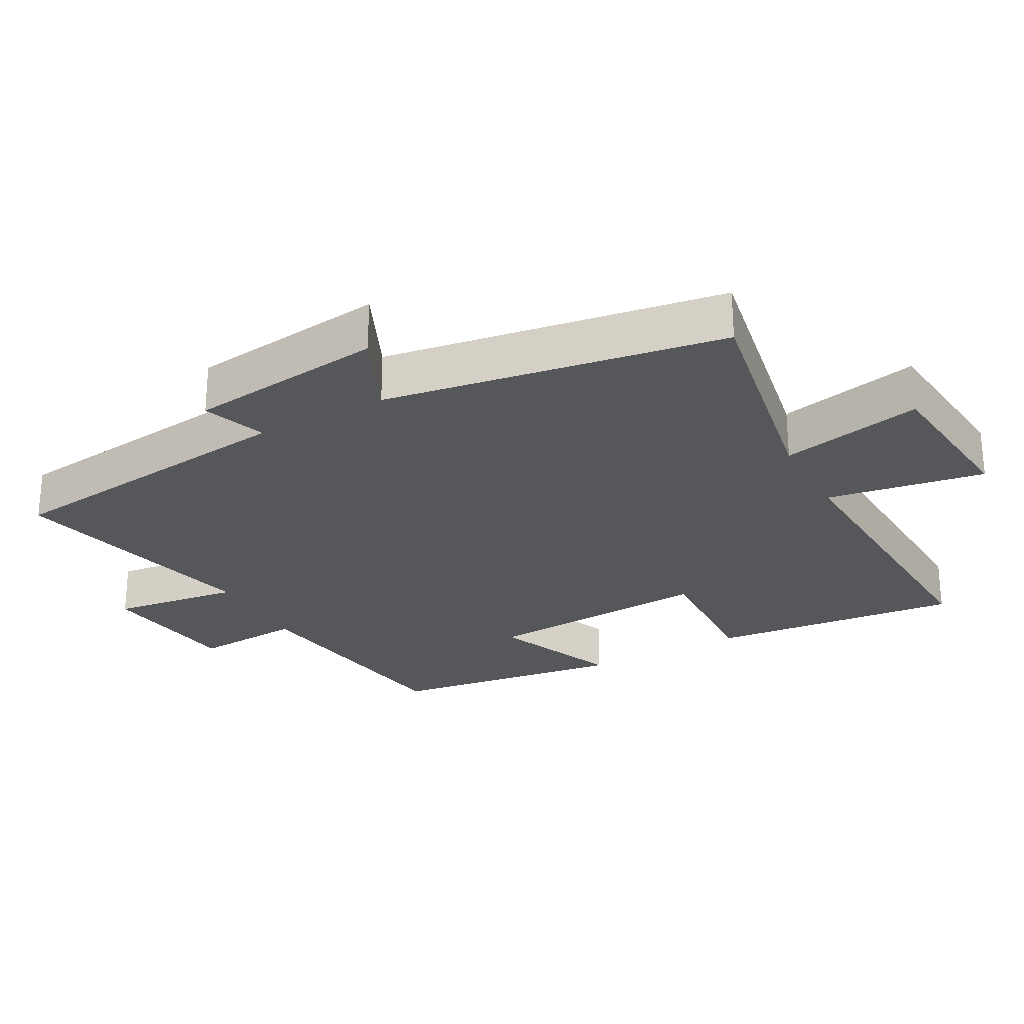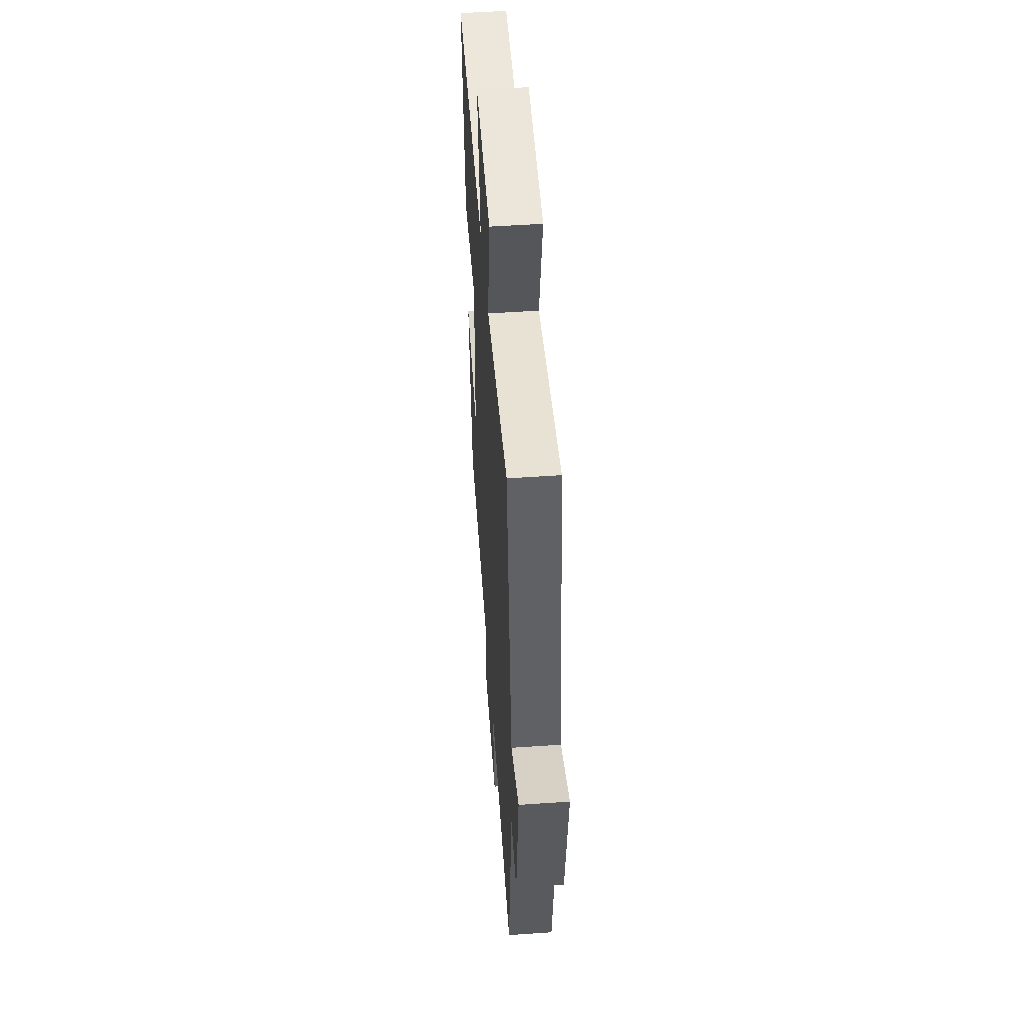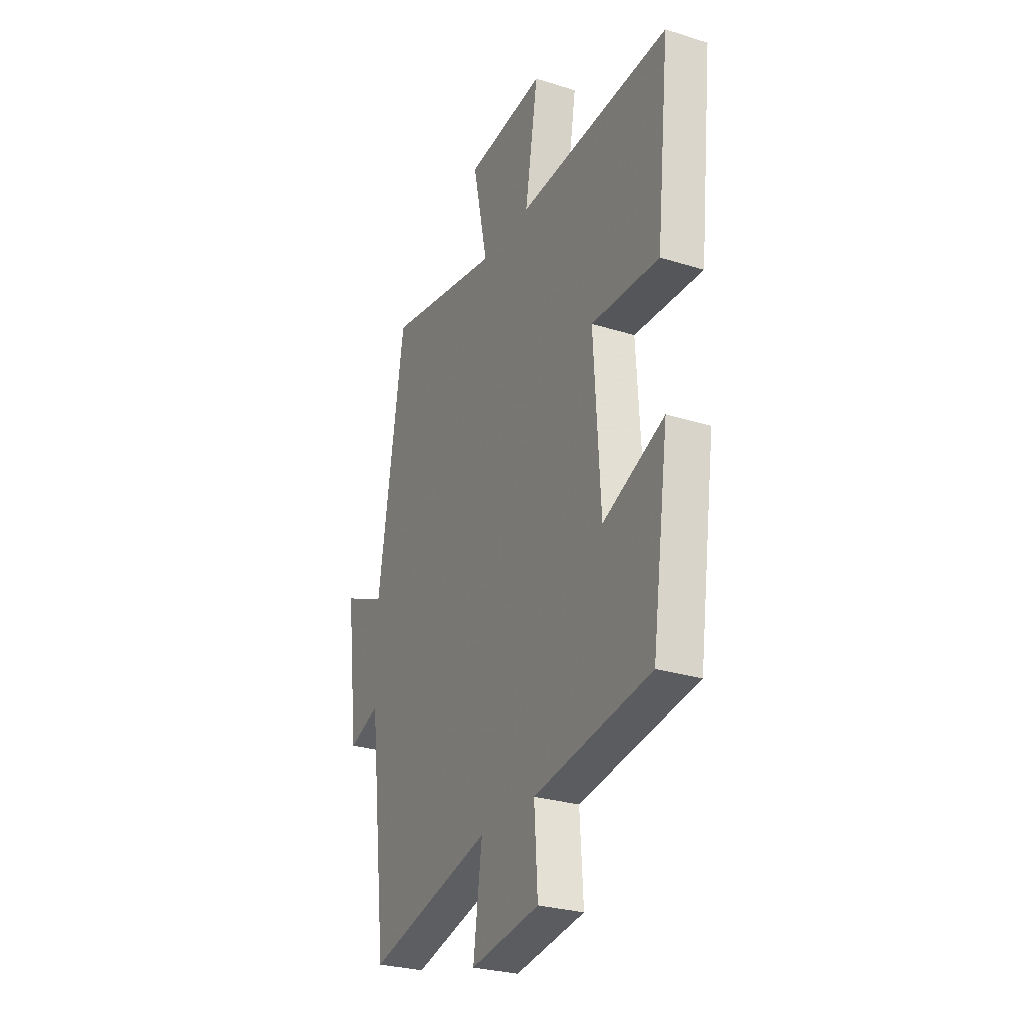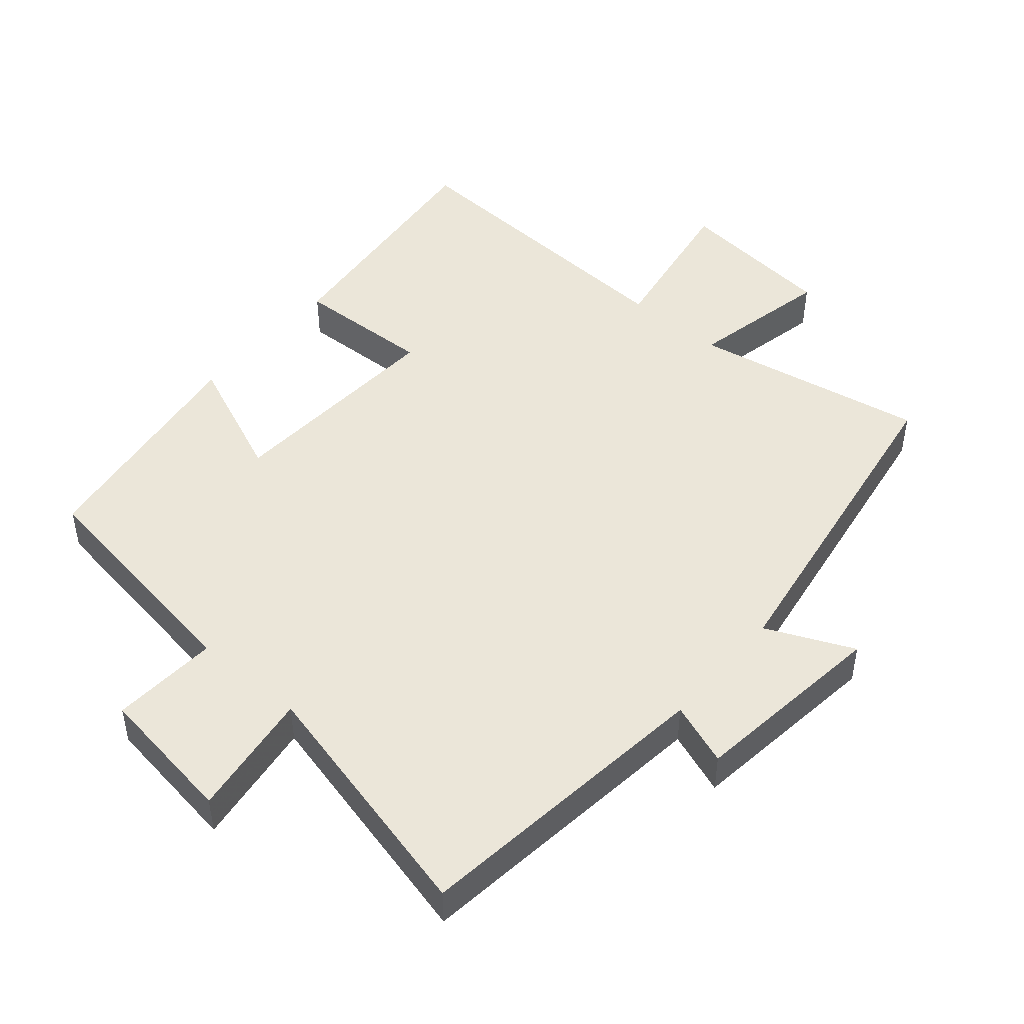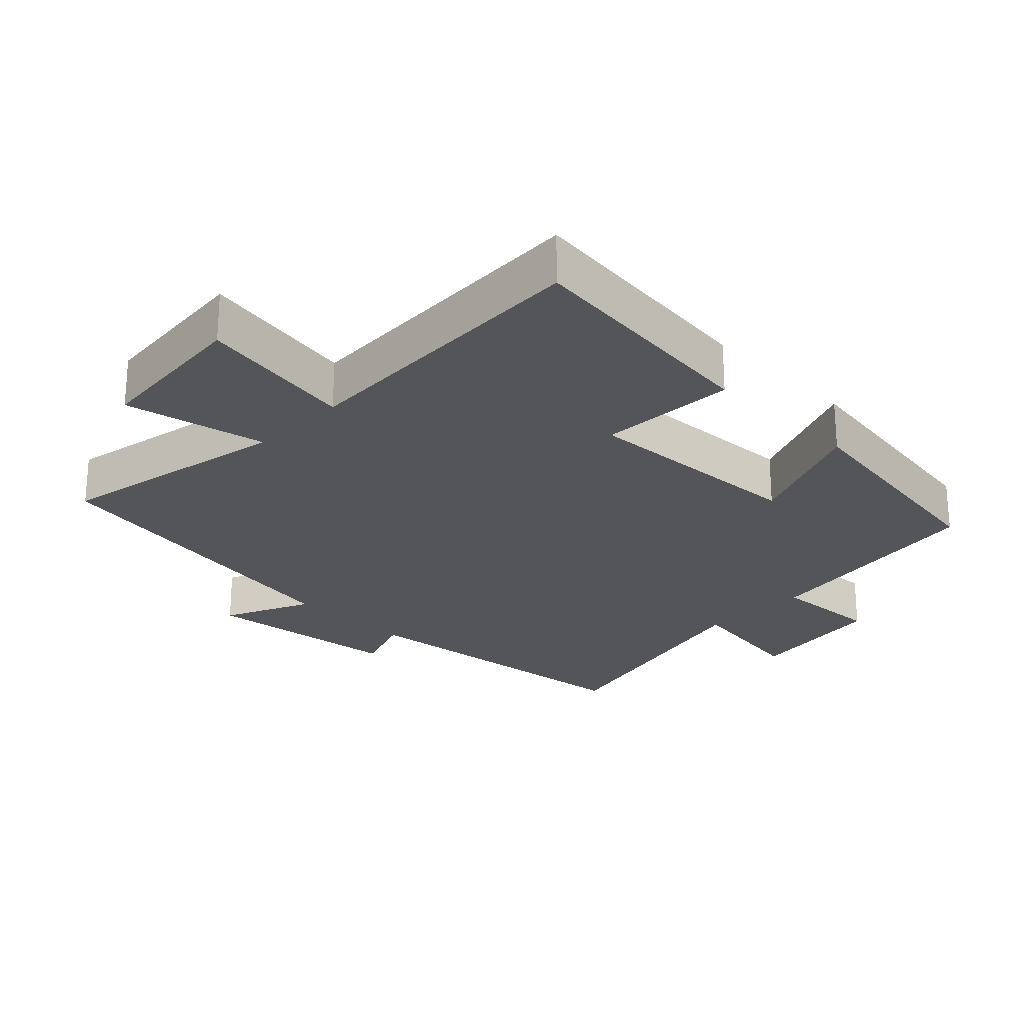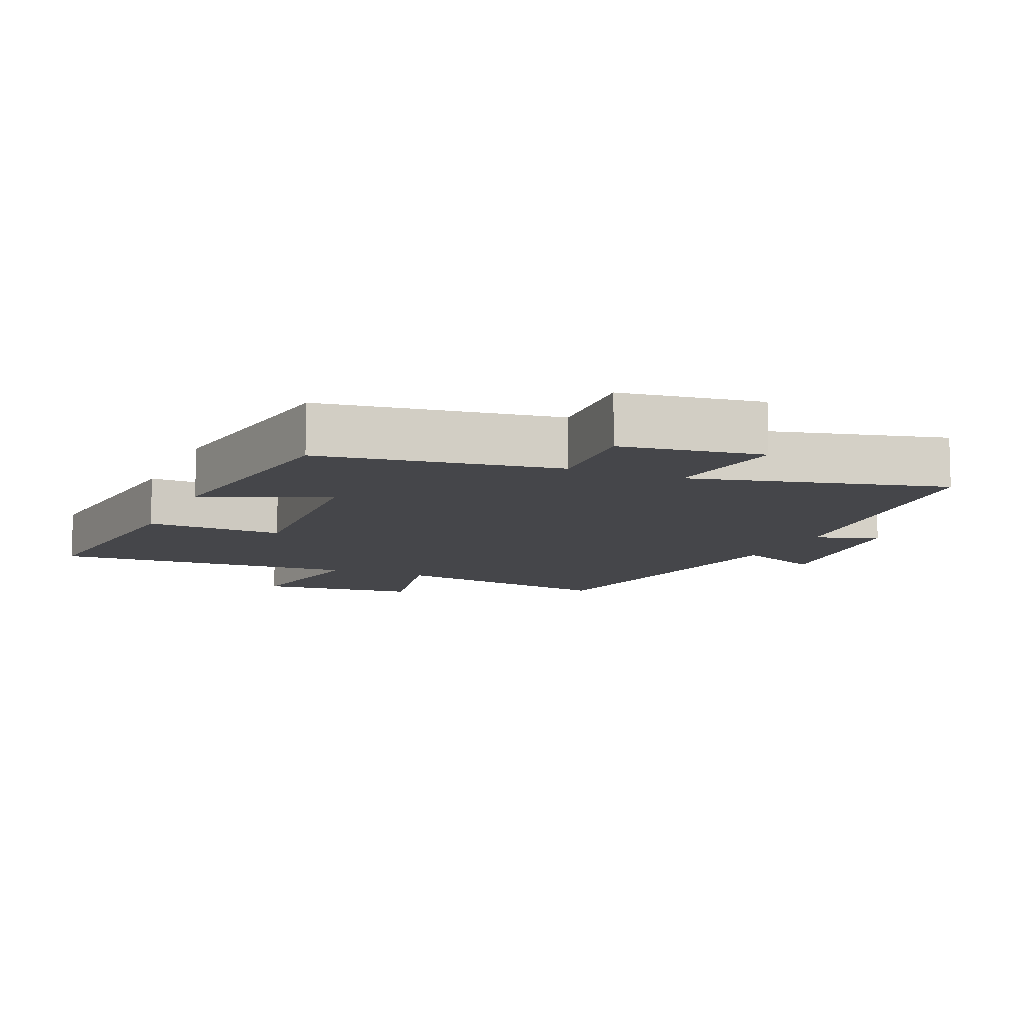
<metadata>
{"format":"obj","ext":"obj","renderer":"f3d","projection":"perspective","resolution":1024,"background":"white","views":[{"elev":-26.7,"azim":-61.4,"up":"+Y"},{"elev":51.5,"azim":-94.3,"up":"+Z"},{"elev":-27.8,"azim":64.4,"up":"+Z"},{"elev":47.5,"azim":-139.5,"up":"+Y"},{"elev":-24.7,"azim":45.2,"up":"+Y"},{"elev":-9.9,"azim":156.6,"up":"+Y"}]}
</metadata>
<code>
v -0.42 0.07 0.564
v -0.073 0.07 0.5
v -0.118 0.07 0.71
v 0.12 0.07 0.734
v 0.081 0.07 0.5
v 0.539 0.07 0.523
v 0.5 0.07 0.152
v 0.296 0.07 0.161
v 0.316 0.07 -0.175
v 0.5 0.07 -0.098
v 0.45 0.07 -0.447
v 0.099 0.07 -0.5
v 0.109 0.07 -0.659
v -0.099 0.07 -0.689
v -0.073 0.07 -0.5
v -0.446 0.07 -0.591
v -0.5 0.07 -0.138
v -0.593 0.07 -0.172
v -0.629 0.07 0.12
v -0.5 0.07 0.062
v -0.42 0 0.564
v -0.073 0 0.5
v -0.118 0 0.71
v 0.12 0 0.734
v 0.081 0 0.5
v 0.539 0 0.523
v 0.5 0 0.152
v 0.296 0 0.161
v 0.316 0 -0.175
v 0.5 0 -0.098
v 0.45 0 -0.447
v 0.099 0 -0.5
v 0.109 0 -0.659
v -0.099 0 -0.689
v -0.073 0 -0.5
v -0.446 0 -0.591
v -0.5 0 -0.138
v -0.593 0 -0.172
v -0.629 0 0.12
v -0.5 0 0.062
f 17 18 19 20
f 20 1 2
f 17 20 2
f 16 17 2
f 15 16 2
f 12 13 14 15
f 11 12 15
f 10 11 15
f 9 10 15
f 8 9 15 2
f 5 6 7 8
f 5 8 2 3
f 3 4 5
f 40 39 38 37
f 22 21 40
f 22 40 37
f 22 37 36
f 22 36 35
f 35 34 33 32
f 35 32 31
f 35 31 30
f 35 30 29
f 22 35 29 28
f 28 27 26 25
f 23 22 28 25
f 25 24 23
f 1 21 22 2
f 2 22 23 3
f 3 23 24 4
f 4 24 25 5
f 5 25 26 6
f 6 26 27 7
f 7 27 28 8
f 8 28 29 9
f 9 29 30 10
f 10 30 31 11
f 11 31 32 12
f 12 32 33 13
f 13 33 34 14
f 14 34 35 15
f 15 35 36 16
f 16 36 37 17
f 17 37 38 18
f 18 38 39 19
f 19 39 40 20
f 20 40 21 1

</code>
